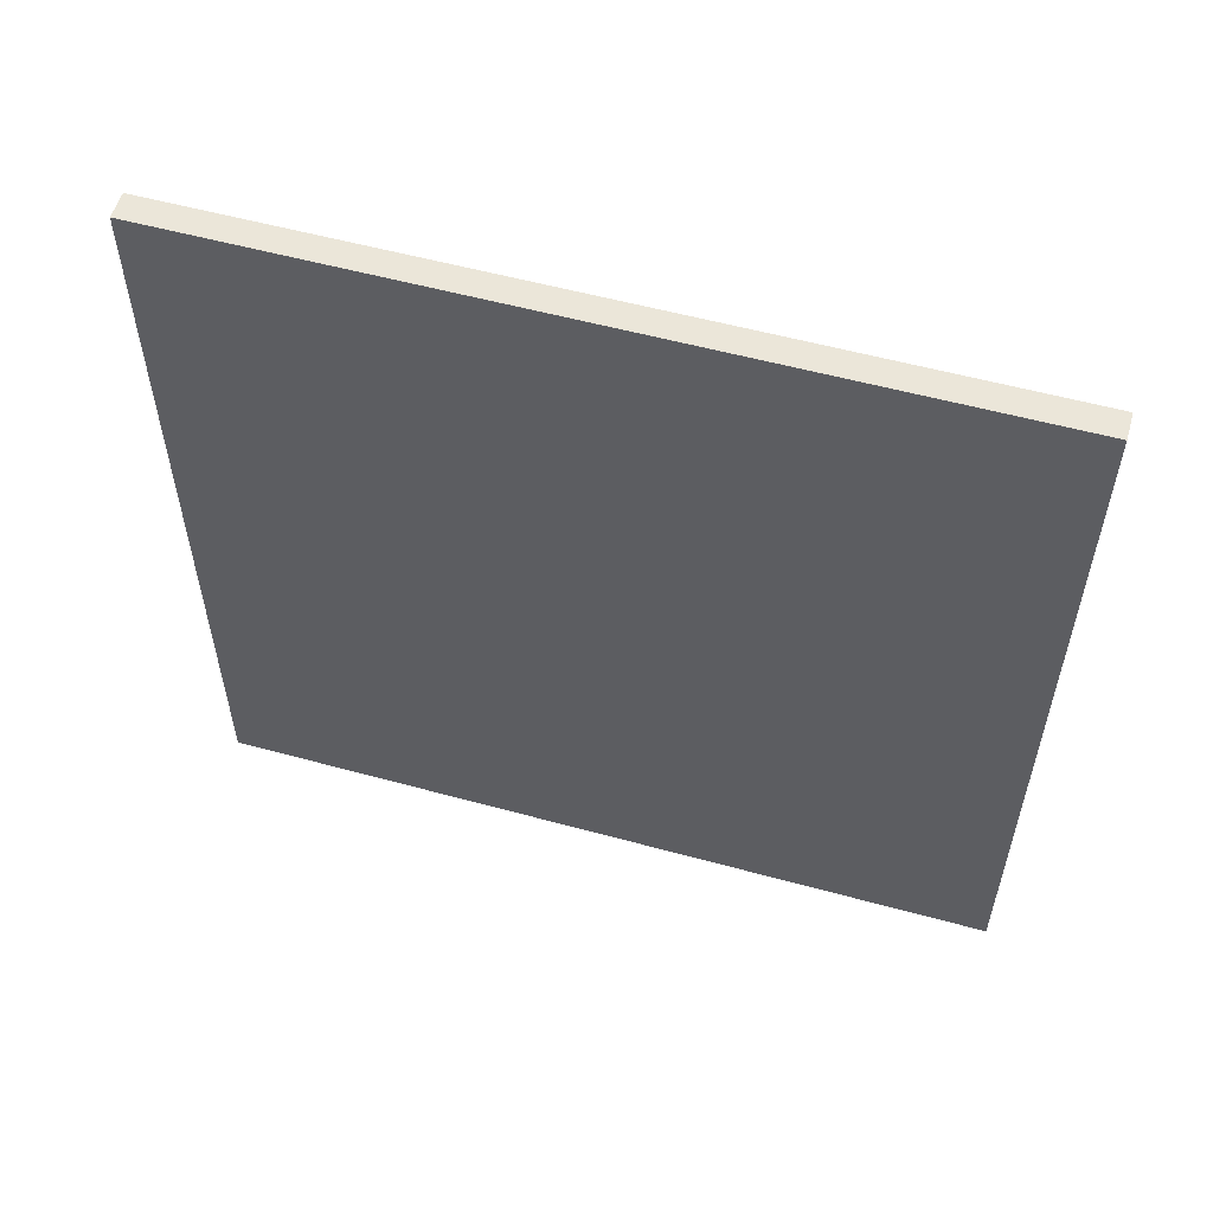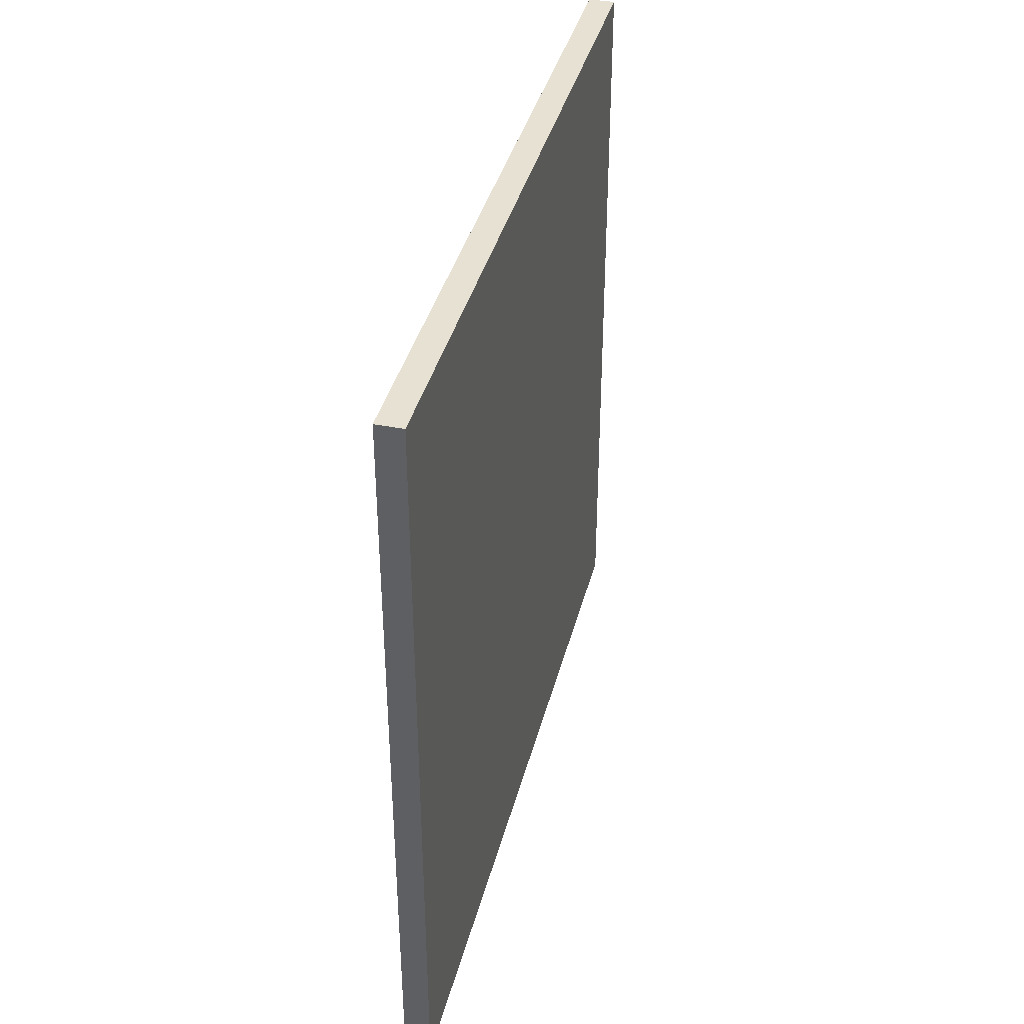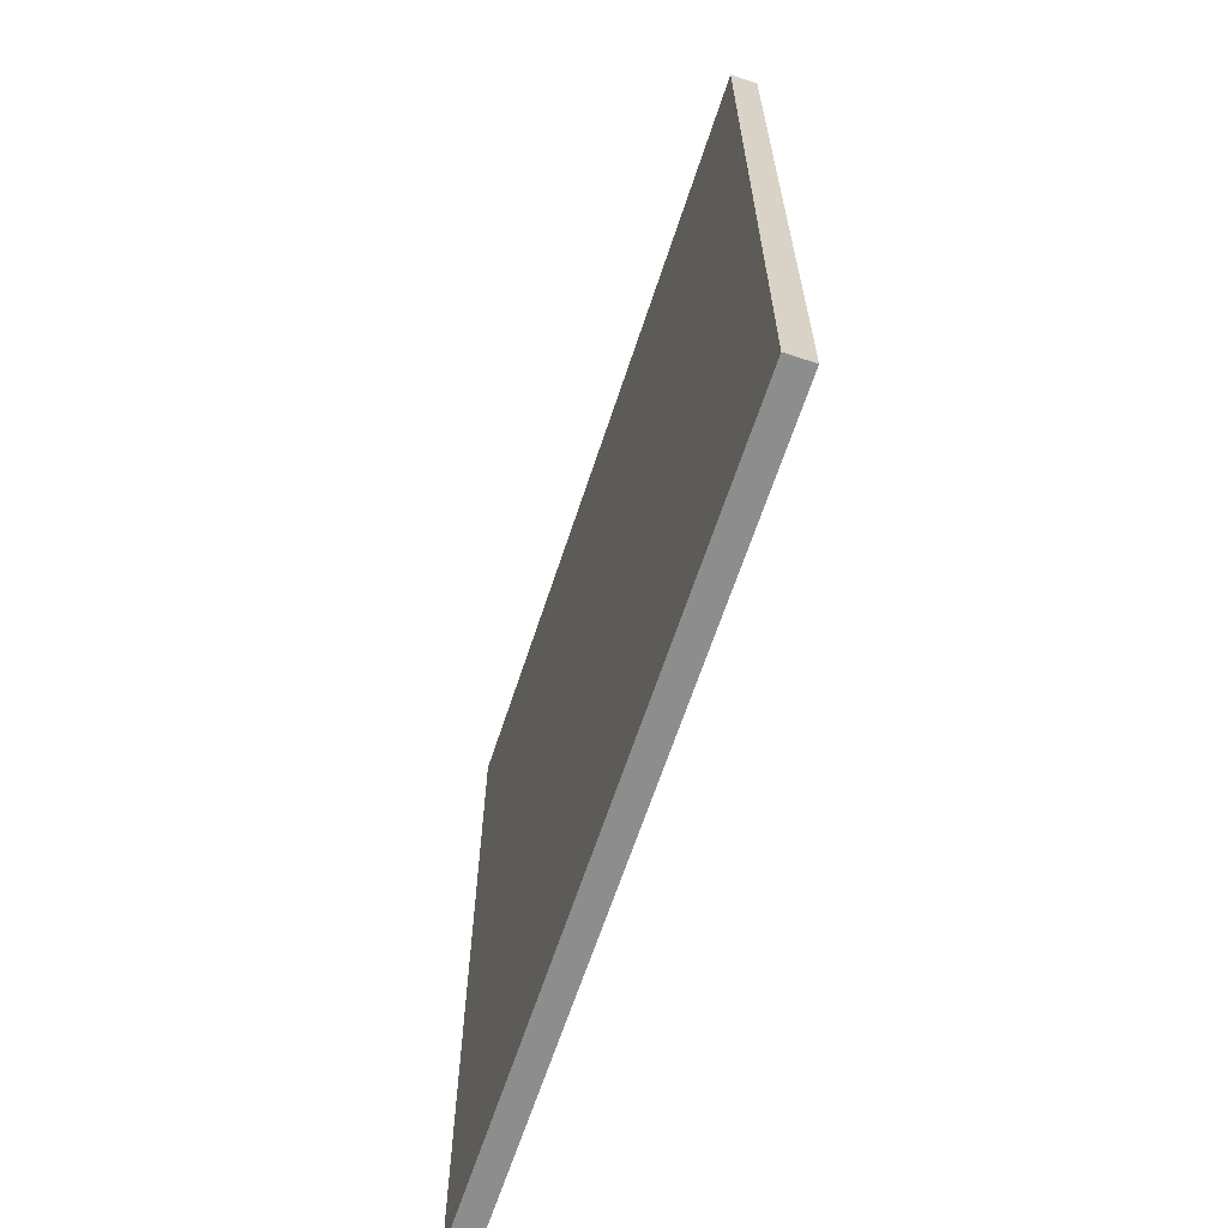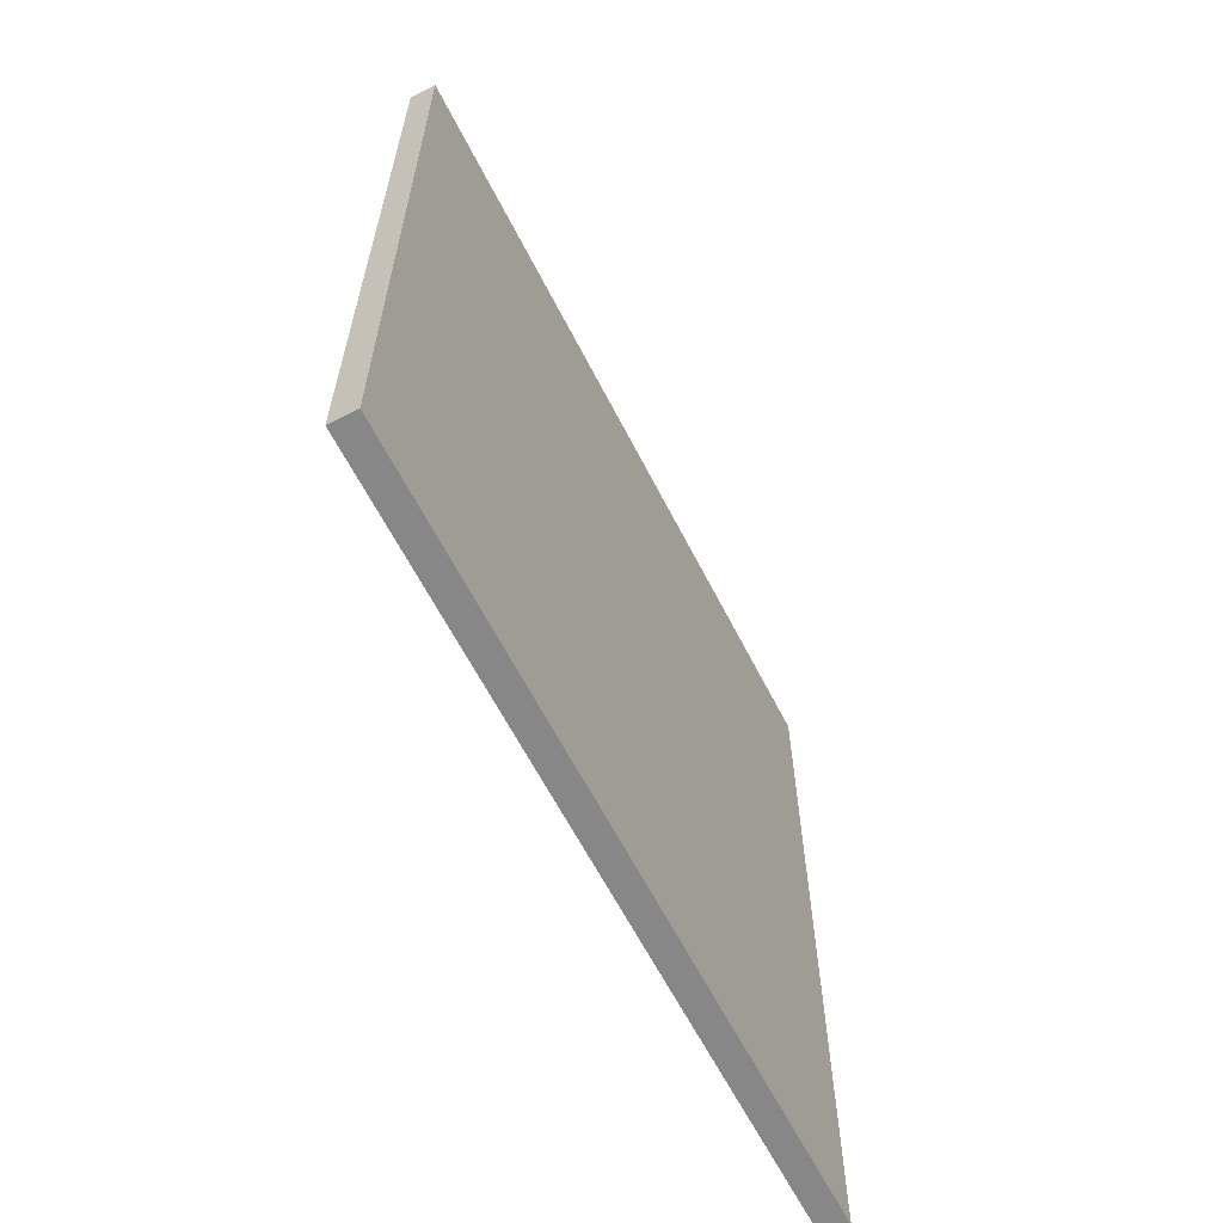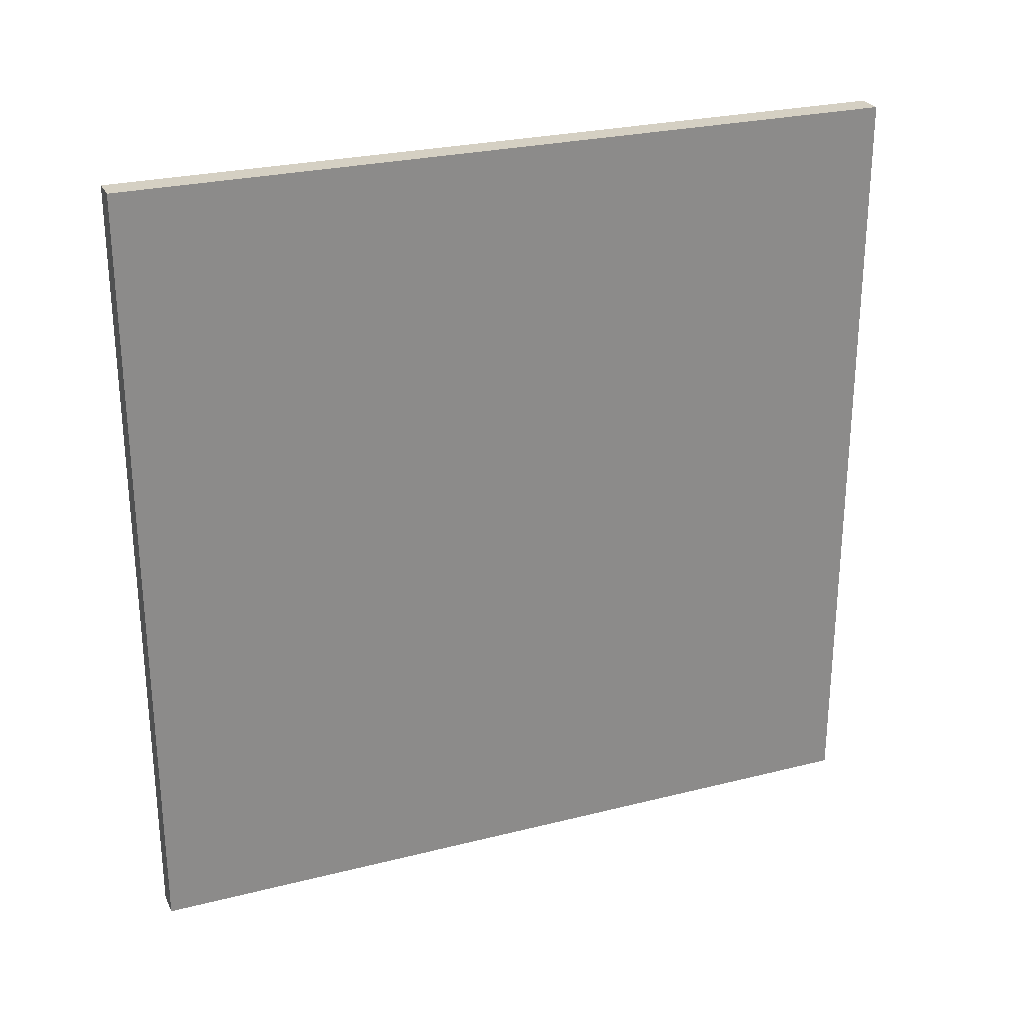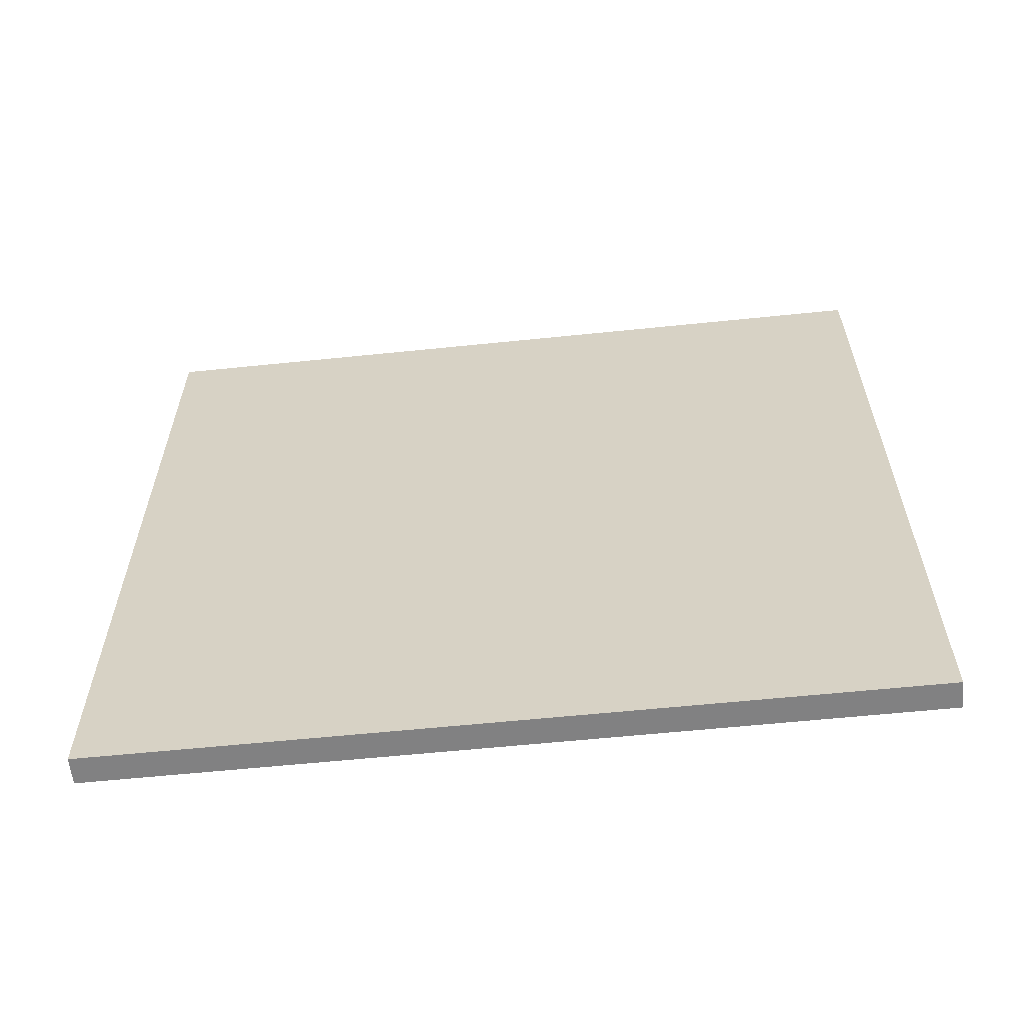
<metadata>
{"format":"obj","ext":"obj","renderer":"f3d","projection":"perspective","resolution":1024,"background":"white","views":[{"elev":56.0,"azim":106.0,"up":"+Z"},{"elev":38.9,"azim":-165.9,"up":"+Z"},{"elev":-64.6,"azim":-18.2,"up":"+Y"},{"elev":-62.5,"azim":27.0,"up":"+Y"},{"elev":26.2,"azim":68.3,"up":"+Z"},{"elev":-60.4,"azim":-84.0,"up":"+Z"}]}
</metadata>
<code>
o Parede_lisa_Cube.001
v 0.005934 2.209 -1.719
v 0.005934 4.209 -1.719
v 0.005934 2.209 -3.719
v 0.005934 4.209 -3.719
v -0.0618 2.209 -1.719
v -0.0618 4.209 -1.719
v -0.0618 2.209 -3.719
v -0.0618 4.209 -3.719
f 1 3 4 2
f 3 7 8 4
f 7 5 6 8
f 5 1 2 6
f 3 1 5 7
f 8 6 2 4

</code>
